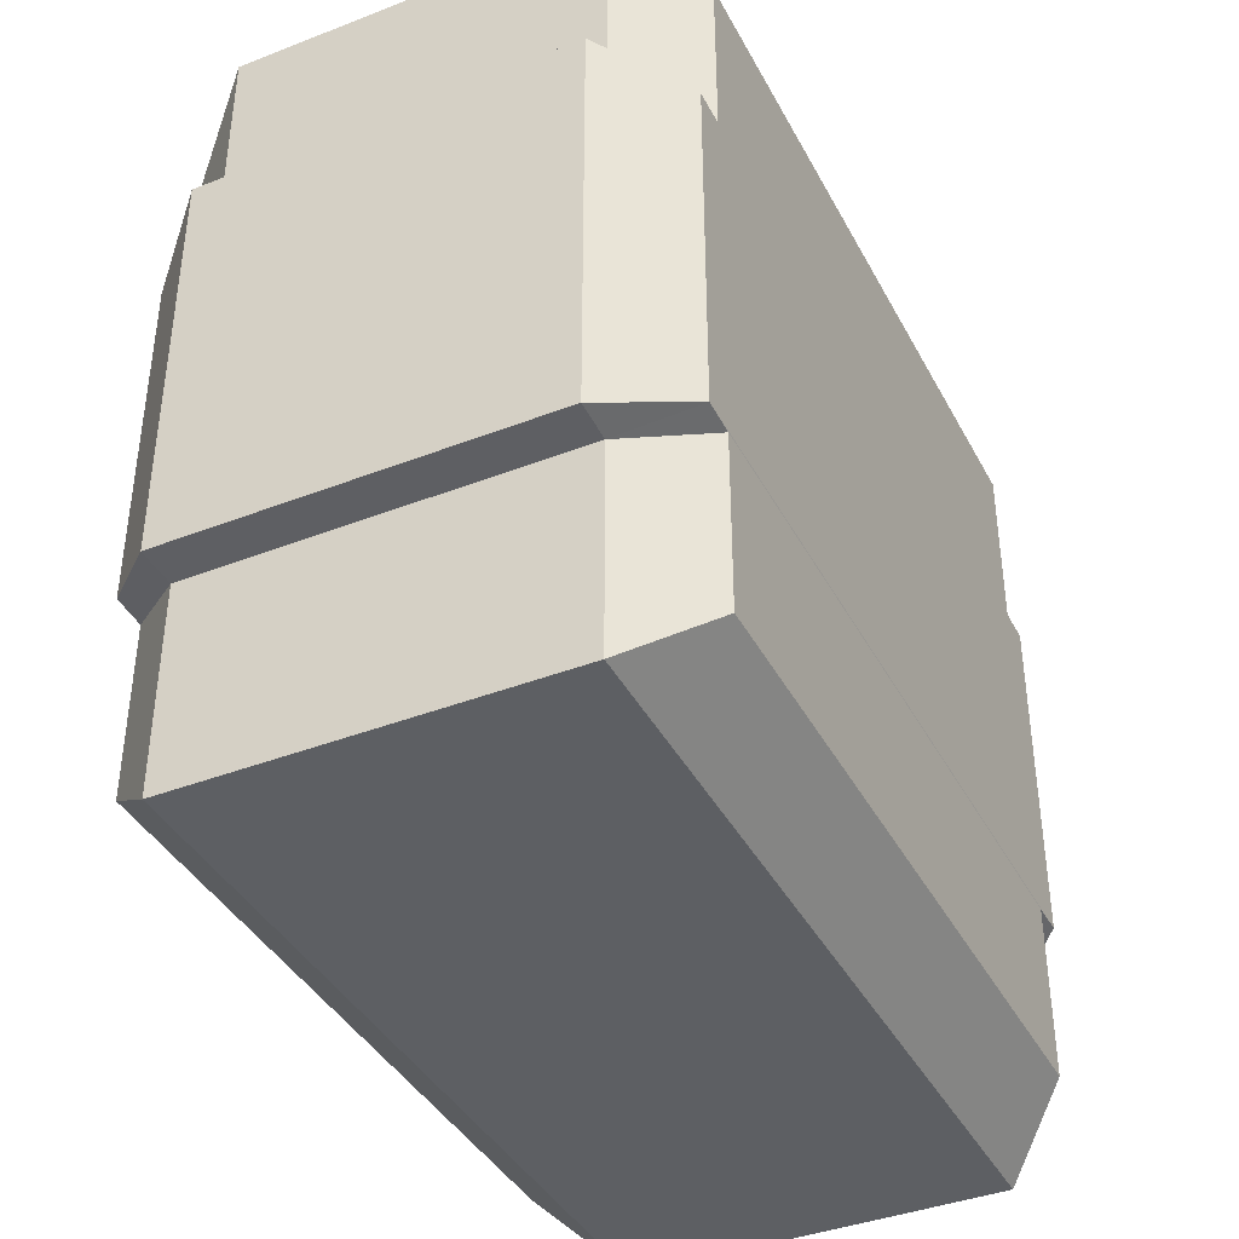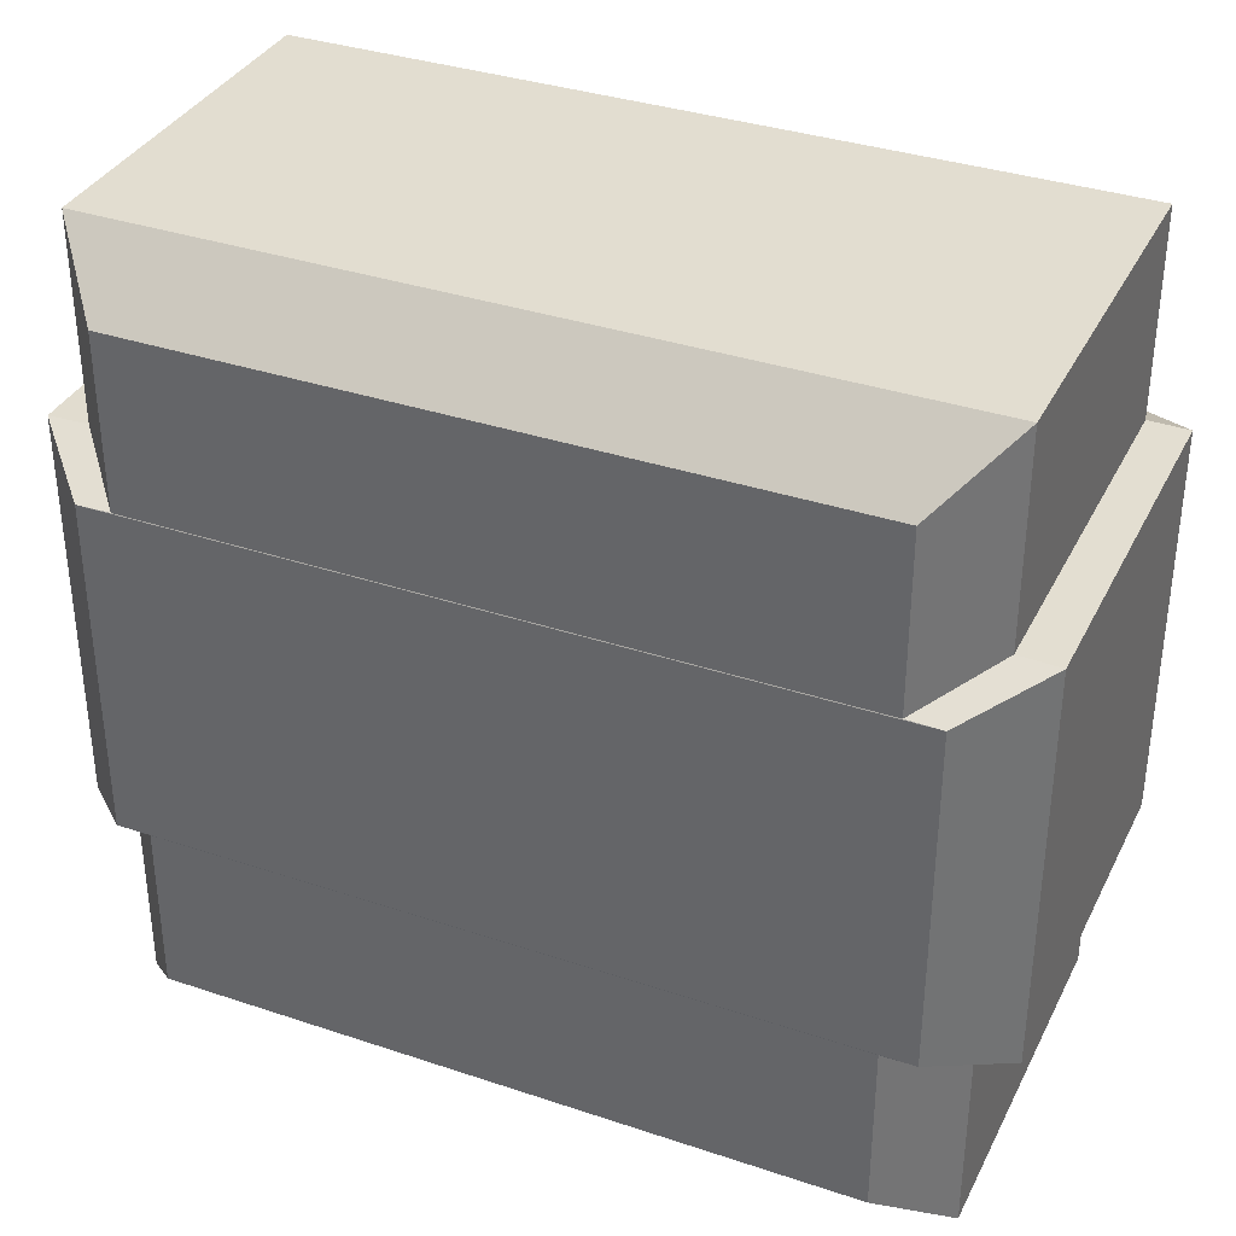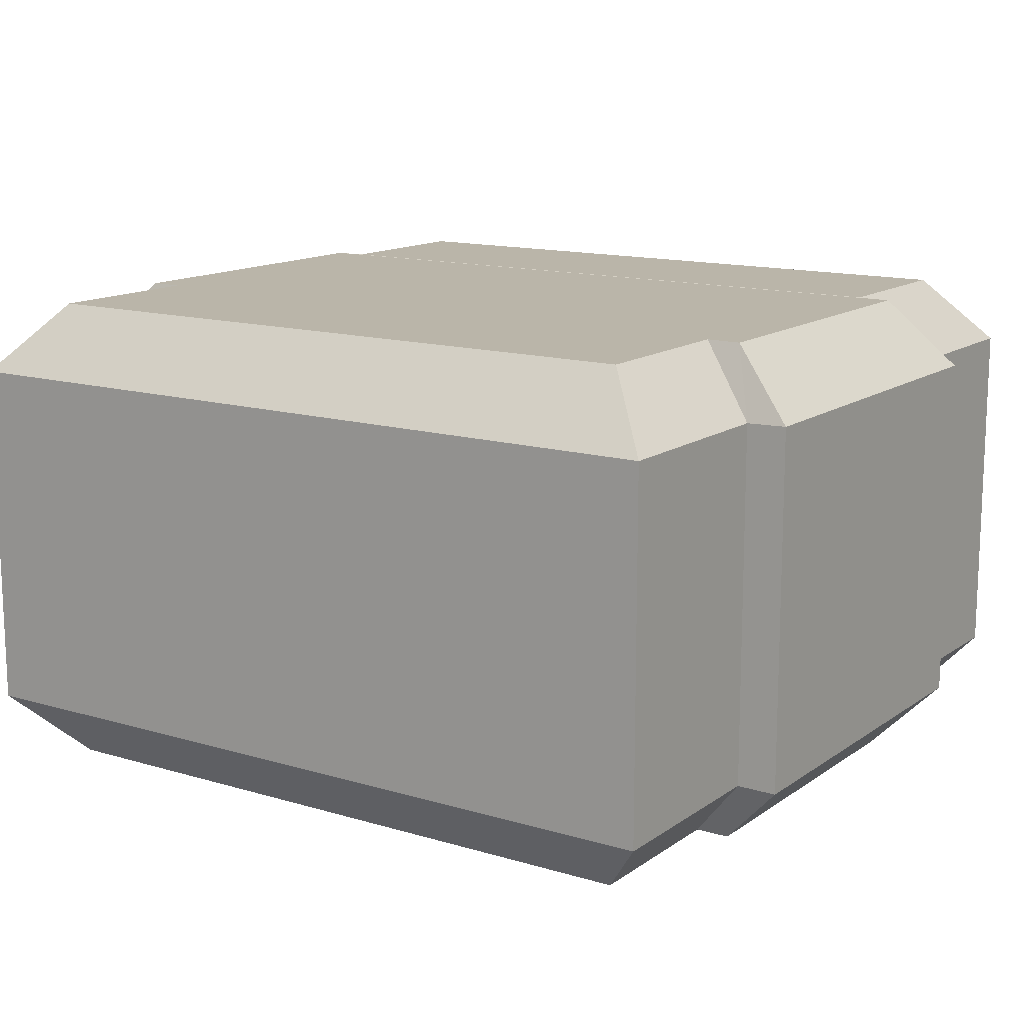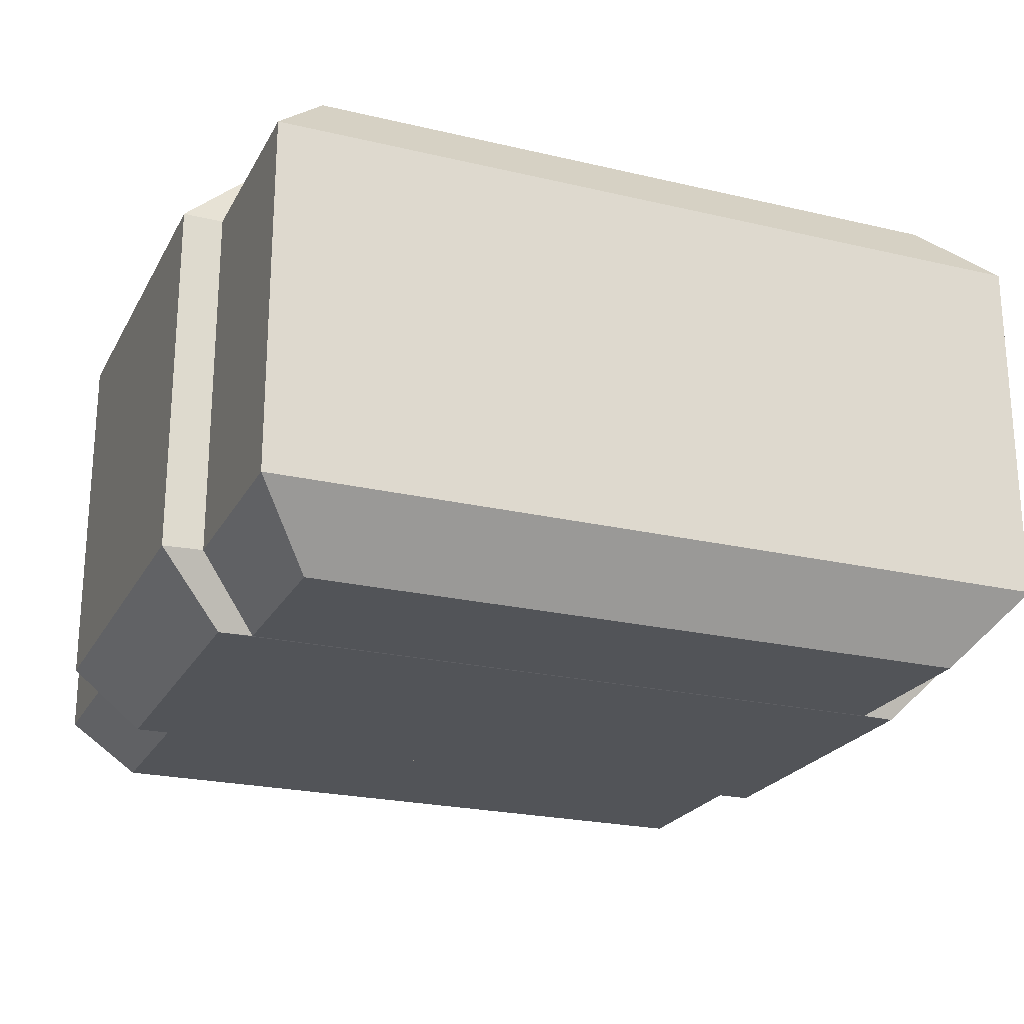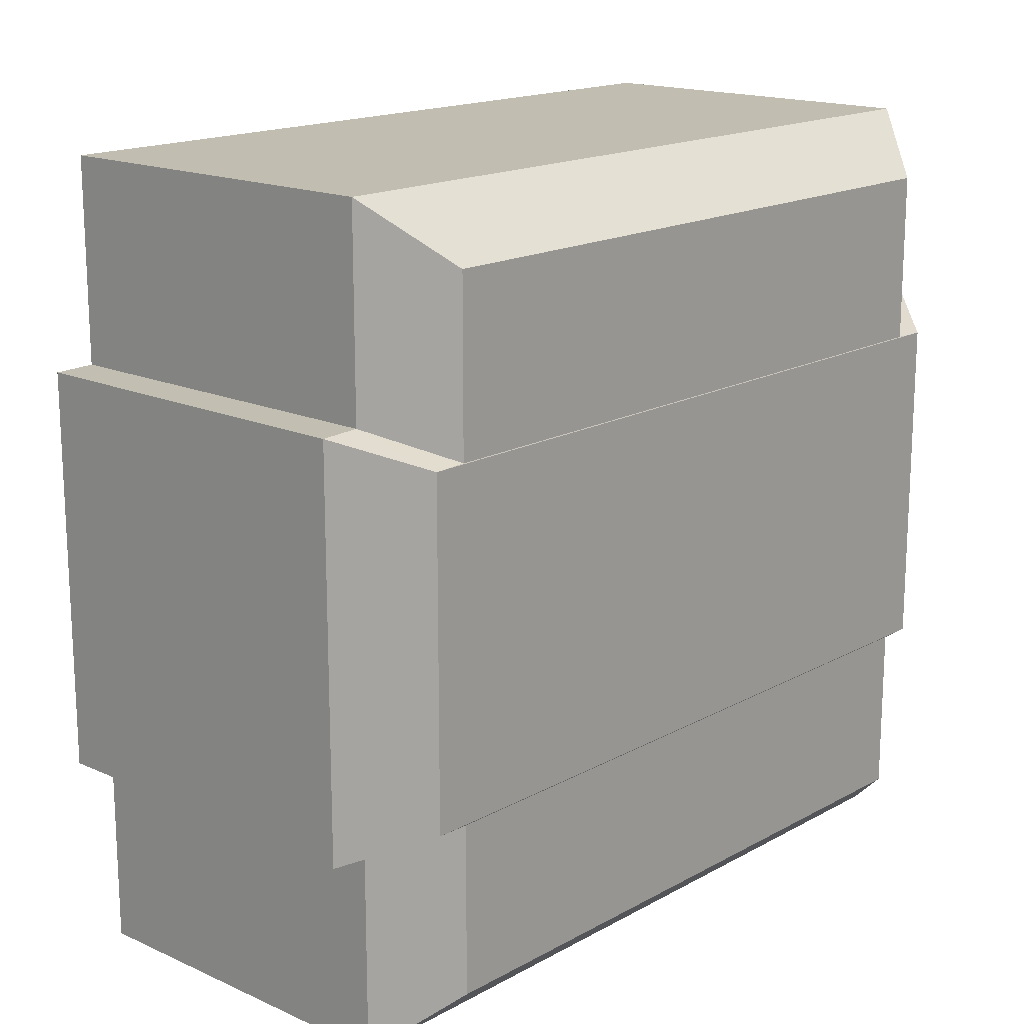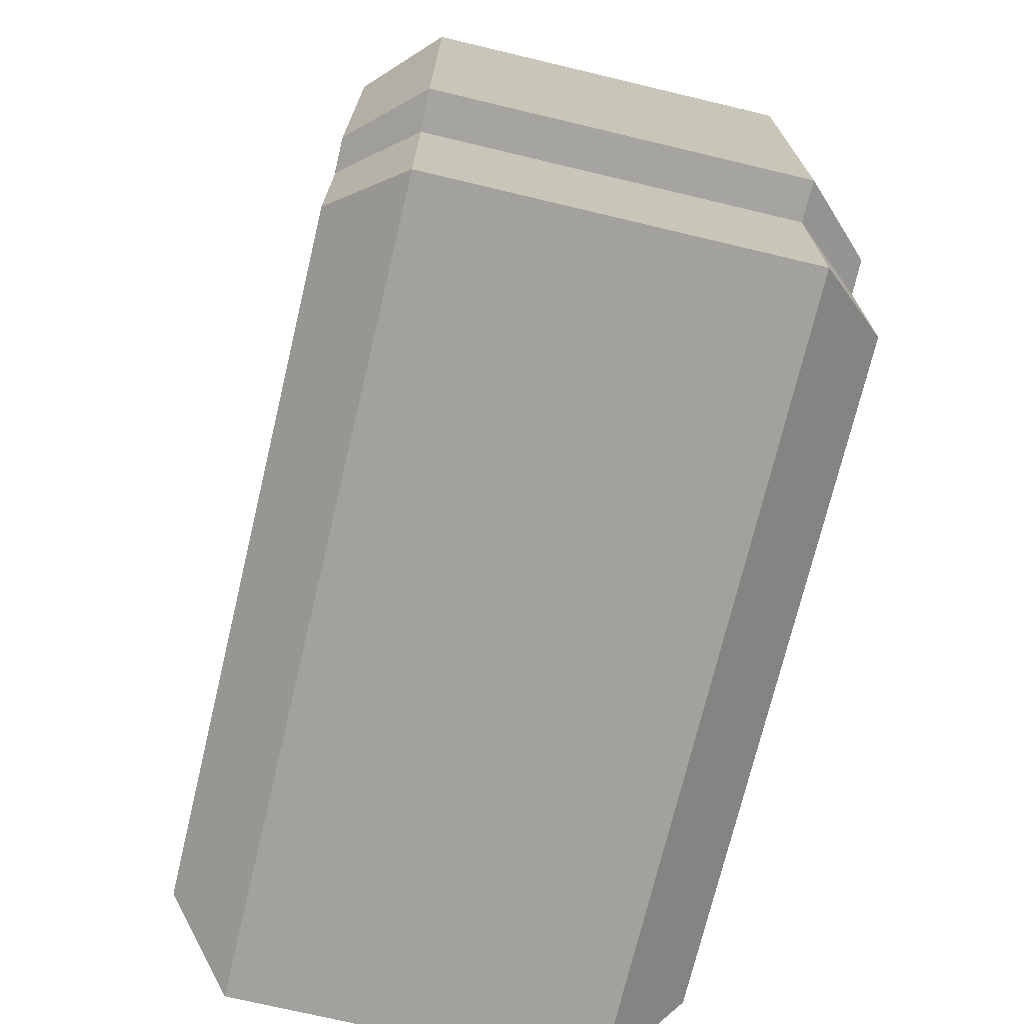
<metadata>
{"format":"obj","ext":"obj","renderer":"f3d","projection":"perspective","resolution":1024,"background":"white","views":[{"elev":-39.8,"azim":-64.3,"up":"+Z"},{"elev":35.4,"azim":23.9,"up":"+Z"},{"elev":13.7,"azim":33.8,"up":"+Y"},{"elev":-22.9,"azim":158.0,"up":"+Y"},{"elev":16.7,"azim":-47.9,"up":"+Z"},{"elev":-72.0,"azim":76.6,"up":"+Z"}]}
</metadata>
<code>
o ColumnMid_Cube.008
v -0.3511 0.03199 0.3511
v -0.3511 0.03199 -0.3511
v 0.3511 0.03199 -0.3511
v 0.3511 0.03199 0.3511
v -0.414 0.1035 0.414
v -0.414 0.1035 -0.414
v 0.414 0.1035 -0.414
v 0.414 0.1035 0.414
v -0.414 0.4781 0.414
v -0.3511 0.5506 0.3511
v -0.3511 0.5506 -0.3511
v -0.414 0.4781 -0.414
v 0.3511 0.5506 -0.3511
v 0.414 0.4781 -0.414
v 0.3511 0.5506 0.3511
v 0.414 0.4781 0.414
v 0.3511 0.03199 0.1756
v 0.414 0.1035 0.207
v -0.414 0.4781 0.207
v 0.3511 0.5506 0.1756
v -0.3511 0.03199 0.1756
v -0.414 0.1035 0.207
v -0.3511 0.5506 0.1756
v 0.414 0.4781 0.207
v -0.3511 0.03199 -0.1756
v -0.414 0.1035 -0.207
v -0.3511 0.5506 -0.1756
v 0.414 0.4781 -0.207
v 0.3511 0.03199 -0.1756
v 0.414 0.1035 -0.207
v -0.414 0.4781 -0.207
v 0.3511 0.5506 -0.1756
v -0.3862 0.03162 0.1748
v -0.3862 0.03162 0
v 0.3862 0.03162 -0.1748
v 0.3862 0.03162 0
v -0.4554 0.1027 0.2061
v -0.4554 0.1027 0
v 0.4554 0.1027 -0.2061
v 0.4554 0.1027 0
v -0.3862 0.5503 0.1748
v -0.3862 0.5503 0
v -0.4554 0.4789 -0.2061
v -0.4554 0.4789 0
v 0.3862 0.5503 -0.1748
v 0.3862 0.5503 0
v 0.4554 0.4789 0.2061
v 0.4554 0.4789 0
v 0.3862 0.03162 0.1748
v 0.4554 0.1027 0.2061
v -0.4554 0.4789 0.2061
v 0.3862 0.5503 0.1748
v -0.3862 0.03162 -0.1748
v -0.4554 0.1027 -0.2061
v -0.3862 0.5503 -0.1748
v 0.4554 0.4789 -0.2061
f 25 3 29
f 13 27 32
f 8 9 5
f 6 14 7
f 7 28 30
f 11 31 27
f 13 12 11
f 15 24 20
f 10 16 15
f 5 19 22
f 5 4 8
f 18 4 17
f 7 2 6
f 26 2 25
f 1 17 4
f 20 10 15
f 18 16 8
f 10 19 9
f 22 1 5
f 13 28 14
f 26 12 6
f 30 3 7
f 25 2 3
f 13 11 27
f 8 16 9
f 6 12 14
f 7 14 28
f 11 12 31
f 13 14 12
f 15 16 24
f 10 9 16
f 5 9 19
f 5 1 4
f 18 8 4
f 7 3 2
f 26 6 2
f 1 21 17
f 20 23 10
f 18 24 16
f 10 23 19
f 22 21 1
f 13 32 28
f 26 31 12
f 30 29 3
f 31 55 27
f 18 49 50
f 26 53 54
f 22 33 21
f 30 35 29
f 19 41 51
f 26 43 31
f 18 47 24
f 28 45 56
f 20 41 23
f 29 53 25
f 21 49 17
f 27 45 32
f 24 52 20
f 30 56 39
f 22 51 37
f 38 33 37
f 40 35 39
f 38 43 54
f 45 48 56
f 41 44 51
f 40 47 50
f 46 41 52
f 33 36 49
f 40 49 36
f 37 44 38
f 52 48 46
f 38 53 34
f 55 44 42
f 39 48 40
f 45 42 46
f 34 35 36
f 31 43 55
f 18 17 49
f 26 25 53
f 22 37 33
f 30 39 35
f 19 23 41
f 26 54 43
f 18 50 47
f 28 32 45
f 20 52 41
f 29 35 53
f 21 33 49
f 27 55 45
f 24 47 52
f 30 28 56
f 22 19 51
f 38 34 33
f 40 36 35
f 38 44 43
f 45 46 48
f 41 42 44
f 40 48 47
f 46 42 41
f 33 34 36
f 40 50 49
f 37 51 44
f 52 47 48
f 38 54 53
f 55 43 44
f 39 56 48
f 45 55 42
f 34 53 35

</code>
